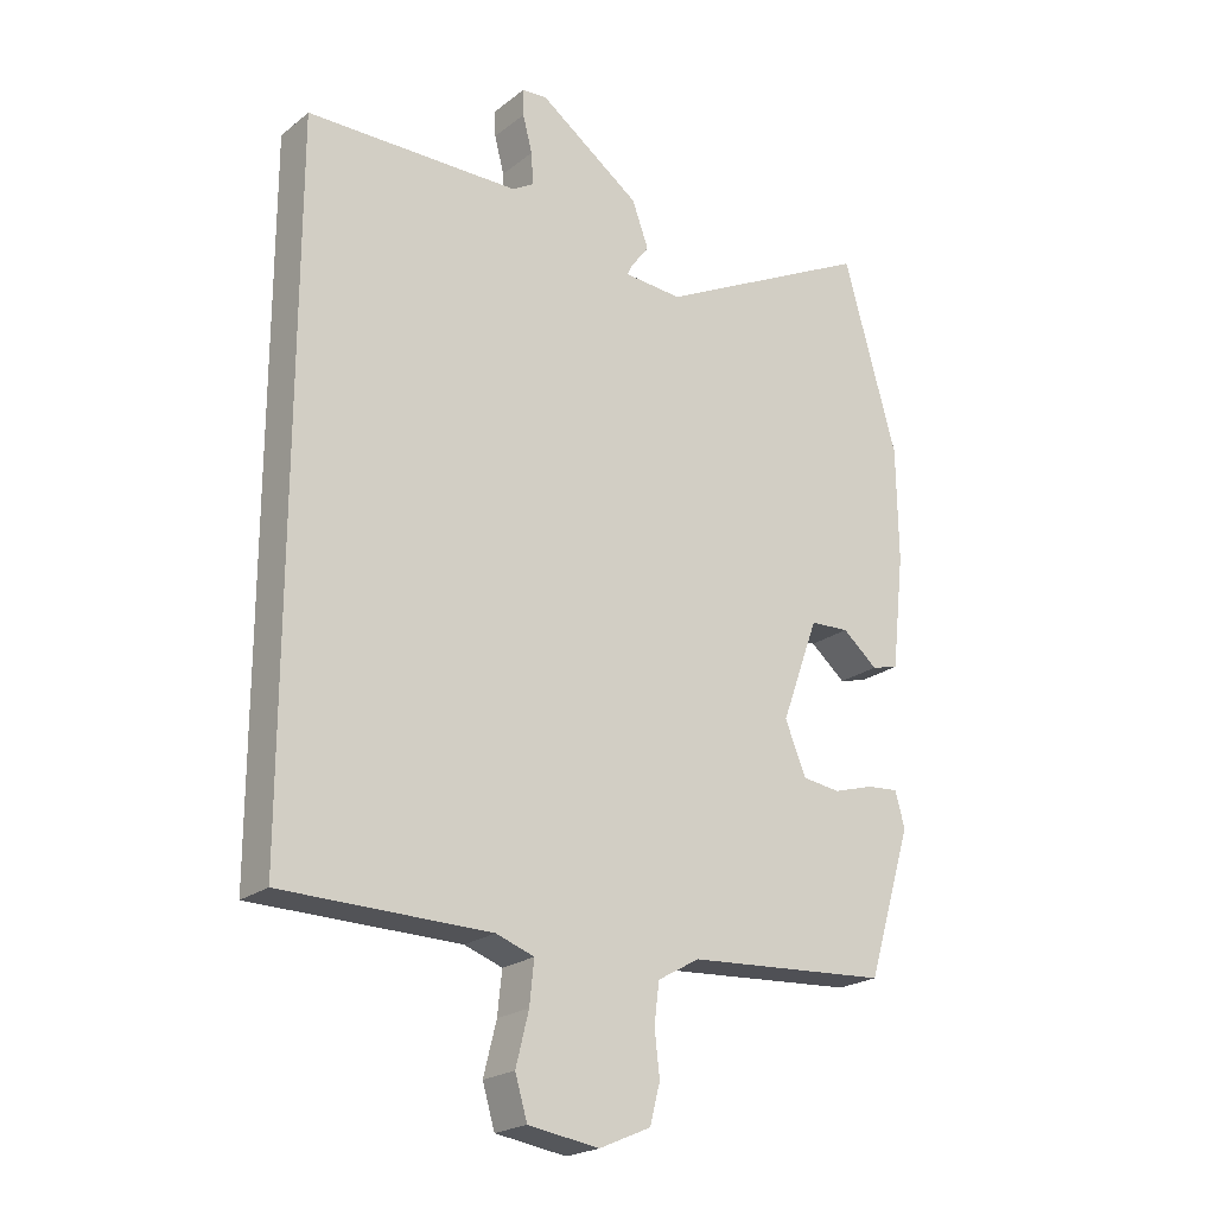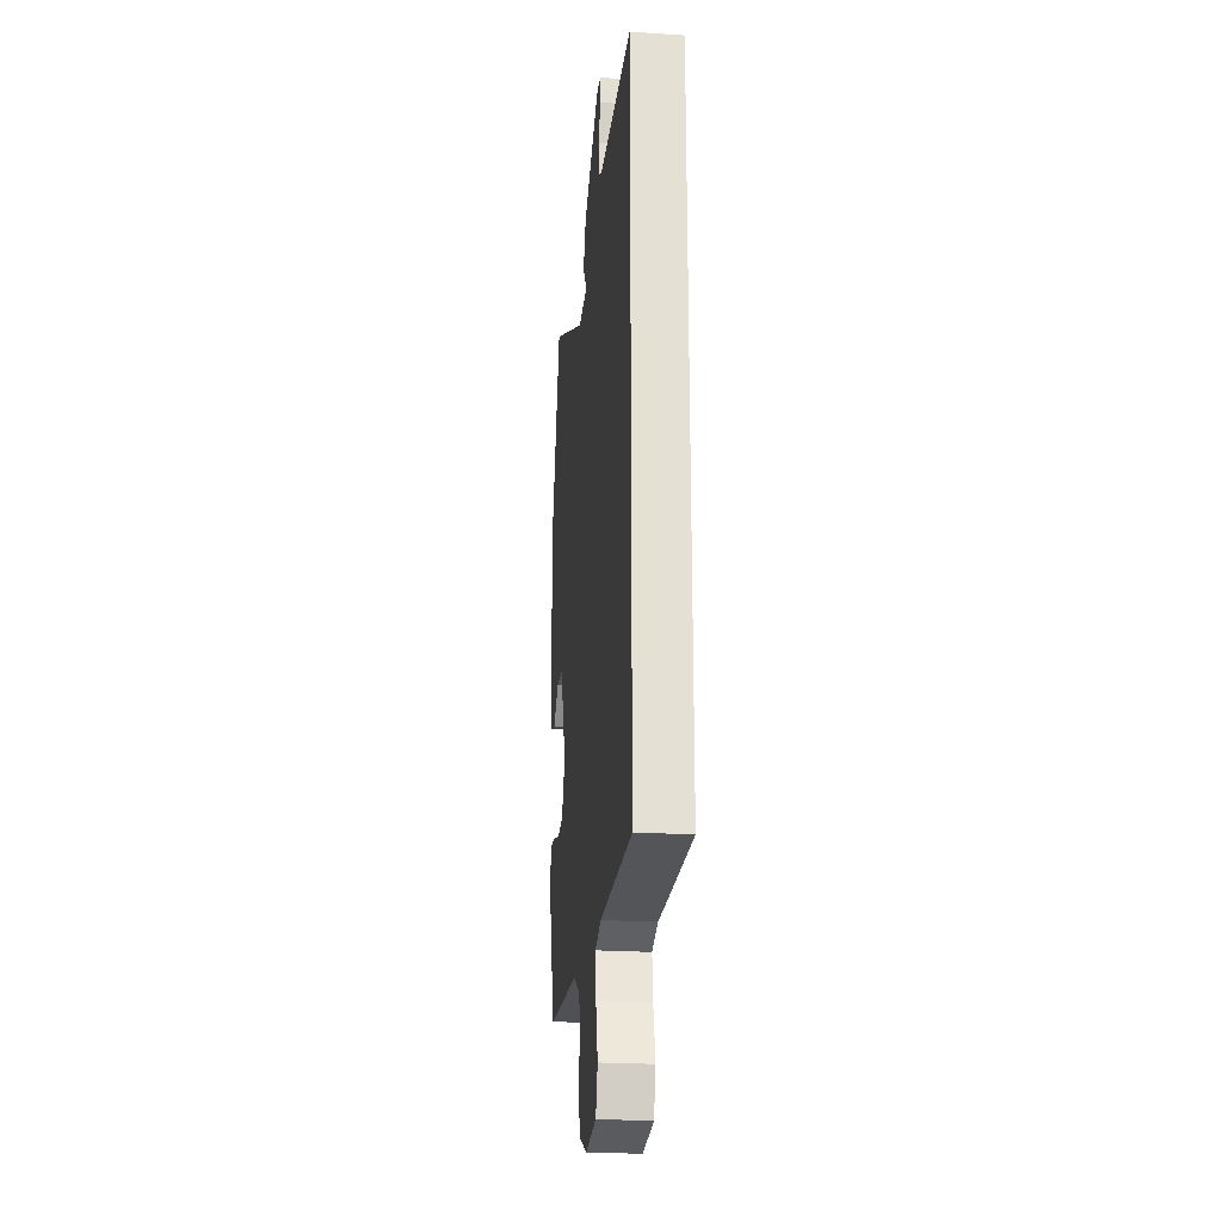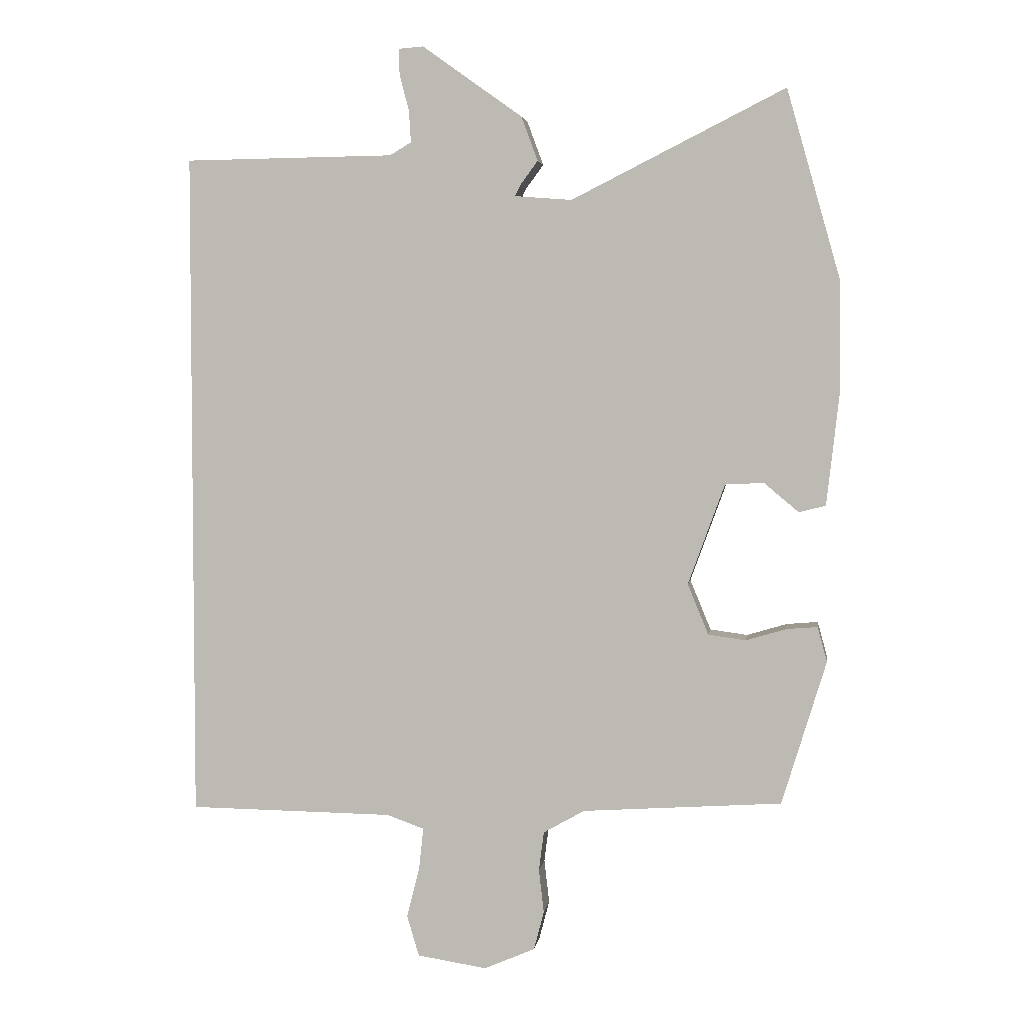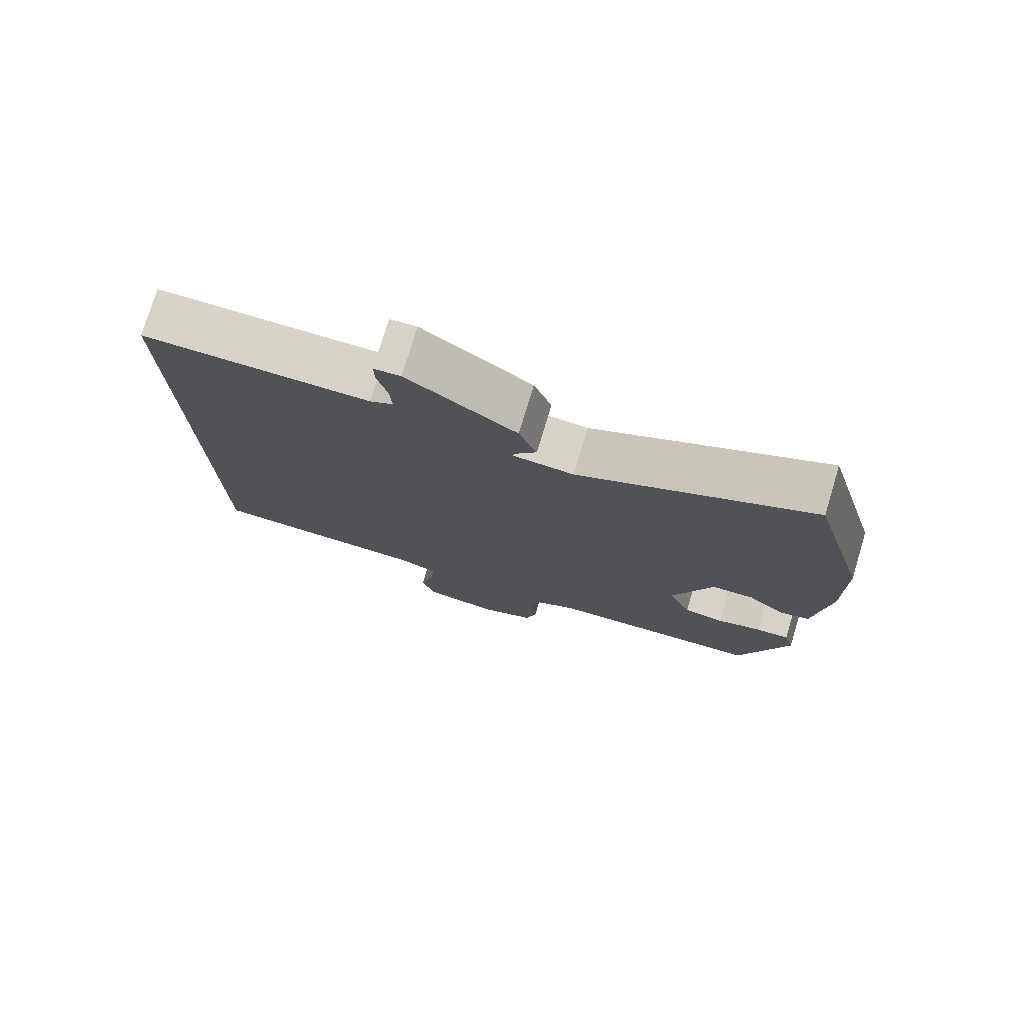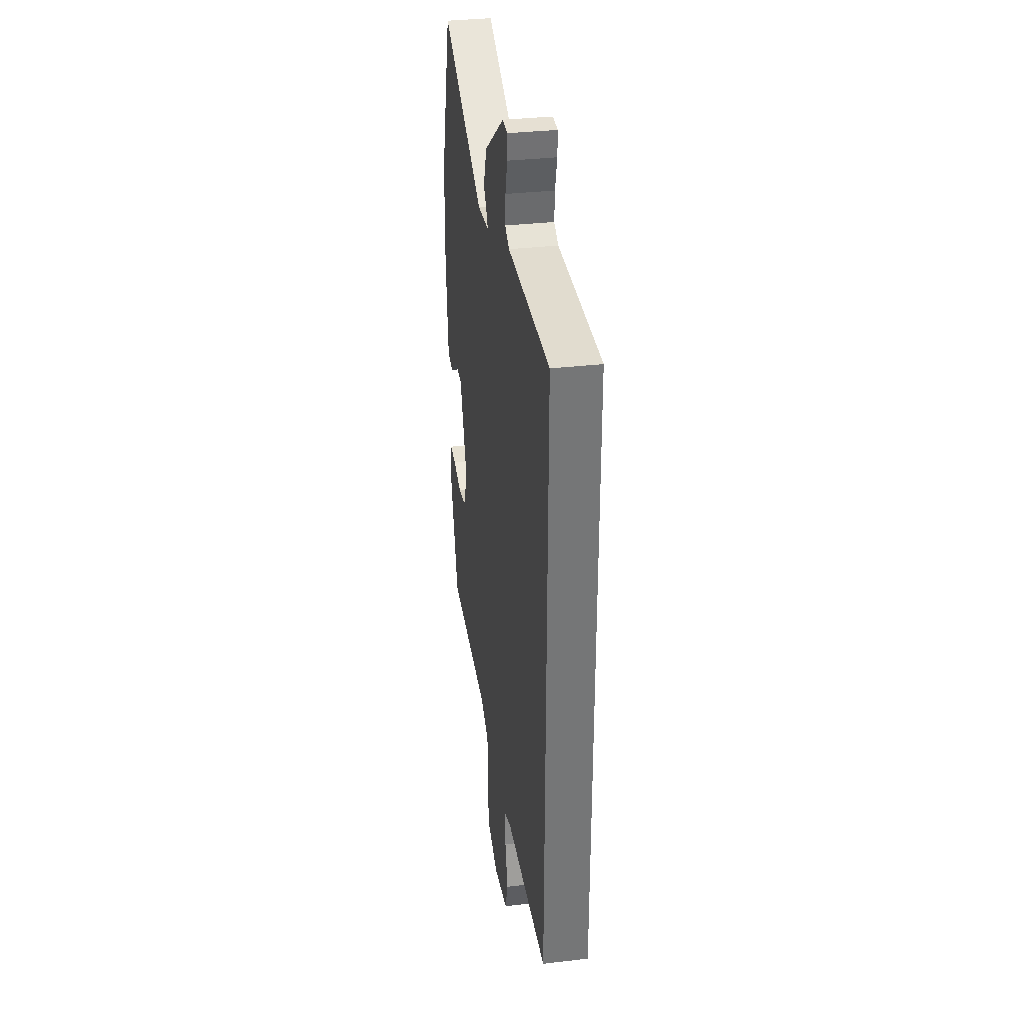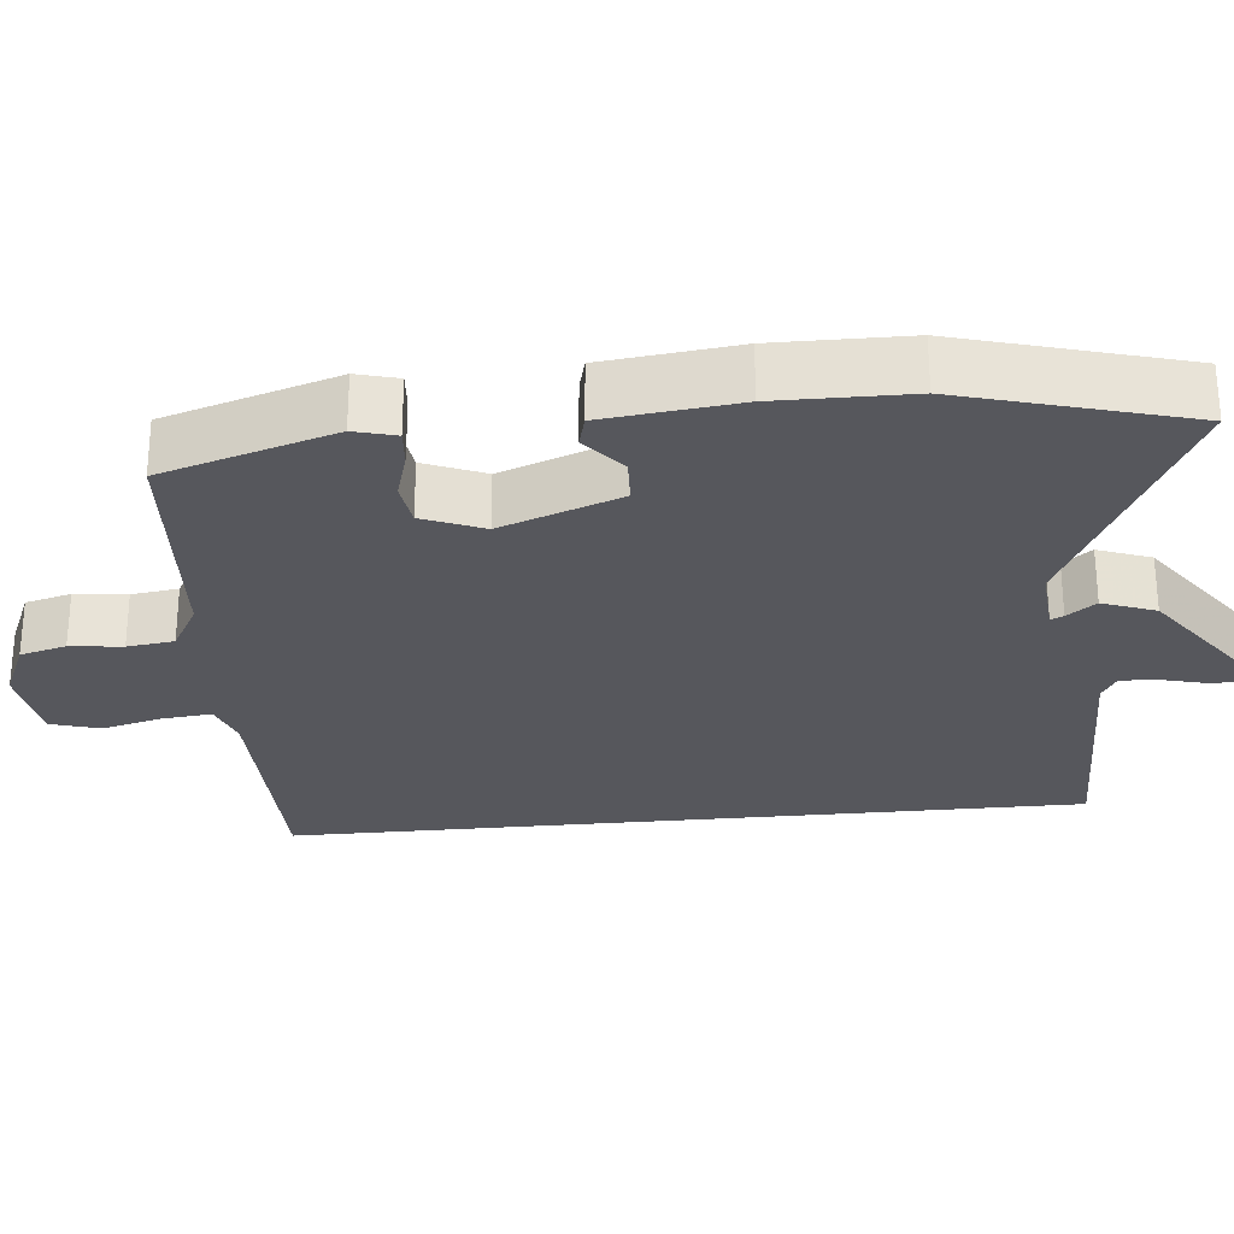
<metadata>
{"format":"obj","ext":"obj","renderer":"f3d","projection":"perspective","resolution":1024,"background":"white","views":[{"elev":-21.9,"azim":142.9,"up":"+Z"},{"elev":-23.4,"azim":83.6,"up":"+Z"},{"elev":3.8,"azim":-171.9,"up":"+Z"},{"elev":76.9,"azim":-163.2,"up":"+Z"},{"elev":33.7,"azim":80.9,"up":"+Z"},{"elev":-27.6,"azim":-84.3,"up":"+Y"}]}
</metadata>
<code>
v -0.544 0.07 0.344
v -0.46 0.07 0.641
v -0.123 0.07 0.471
v -0.033 0.07 0.478
v -0.041 0.07 0.495
v -0.069 0.07 0.533
v -0.043 0.07 0.603
v 0.115 0.07 0.716
v 0.154 0.07 0.713
v 0.153 0.07 0.672
v 0.138 0.07 0.615
v 0.135 0.07 0.565
v 0.169 0.07 0.545
v 0.5 0.07 0.541
v 0.5 0.07 -0.518
v 0.177 0.07 -0.522
v 0.118 0.07 -0.543
v 0.125 0.07 -0.609
v 0.145 0.07 -0.689
v 0.126 0.07 -0.753
v 0.016 0.07 -0.77
v -0.064 0.07 -0.735
v -0.08 0.07 -0.674
v -0.072 0.07 -0.605
v -0.08 0.07 -0.543
v -0.145 0.07 -0.506
v -0.46 0.07 -0.485
v -0.53 0.07 -0.257
v -0.515 0.07 -0.202
v -0.466 0.07 -0.206
v -0.402 0.07 -0.225
v -0.343 0.07 -0.217
v -0.31 0.07 -0.137
v -0.368 0.07 0.022
v -0.429 0.07 0.025
v -0.484 0.07 -0.021
v -0.526 0.07 -0.01
v -0.546 0.07 0.167
v -0.544 0 0.344
v -0.46 0 0.641
v -0.123 0 0.471
v -0.033 0 0.478
v -0.041 0 0.495
v -0.069 0 0.533
v -0.043 0 0.603
v 0.115 0 0.716
v 0.154 0 0.713
v 0.153 0 0.672
v 0.138 0 0.615
v 0.135 0 0.565
v 0.169 0 0.545
v 0.5 0 0.541
v 0.5 0 -0.518
v 0.177 0 -0.522
v 0.118 0 -0.543
v 0.125 0 -0.609
v 0.145 0 -0.689
v 0.126 0 -0.753
v 0.016 0 -0.77
v -0.064 0 -0.735
v -0.08 0 -0.674
v -0.072 0 -0.605
v -0.08 0 -0.543
v -0.145 0 -0.506
v -0.46 0 -0.485
v -0.53 0 -0.257
v -0.515 0 -0.202
v -0.466 0 -0.206
v -0.402 0 -0.225
v -0.343 0 -0.217
v -0.31 0 -0.137
v -0.368 0 0.022
v -0.429 0 0.025
v -0.484 0 -0.021
v -0.526 0 -0.01
v -0.546 0 0.167
f 35 36 37 38
f 34 35 38 1
f 28 29 30 31
f 26 27 28 31
f 25 26 31 32
f 21 22 23 24
f 21 24 25
f 18 19 20 21
f 17 18 21 25
f 16 17 25 32
f 13 14 15 16
f 12 13 16 32
f 8 9 10 11
f 5 6 7 8
f 4 5 8 11
f 34 1 2 3
f 33 34 3 4
f 12 32 33
f 4 11 12 33
f 76 75 74 73
f 39 76 73 72
f 69 68 67 66
f 69 66 65 64
f 70 69 64 63
f 62 61 60 59
f 63 62 59
f 59 58 57 56
f 63 59 56 55
f 70 63 55 54
f 54 53 52 51
f 70 54 51 50
f 49 48 47 46
f 46 45 44 43
f 49 46 43 42
f 41 40 39 72
f 42 41 72 71
f 71 70 50
f 71 50 49 42
f 1 39 40 2
f 2 40 41 3
f 3 41 42 4
f 4 42 43 5
f 5 43 44 6
f 6 44 45 7
f 7 45 46 8
f 8 46 47 9
f 9 47 48 10
f 10 48 49 11
f 11 49 50 12
f 12 50 51 13
f 13 51 52 14
f 14 52 53 15
f 15 53 54 16
f 16 54 55 17
f 17 55 56 18
f 18 56 57 19
f 19 57 58 20
f 20 58 59 21
f 21 59 60 22
f 22 60 61 23
f 23 61 62 24
f 24 62 63 25
f 25 63 64 26
f 26 64 65 27
f 27 65 66 28
f 28 66 67 29
f 29 67 68 30
f 30 68 69 31
f 31 69 70 32
f 32 70 71 33
f 33 71 72 34
f 34 72 73 35
f 35 73 74 36
f 36 74 75 37
f 37 75 76 38
f 38 76 39 1

</code>
